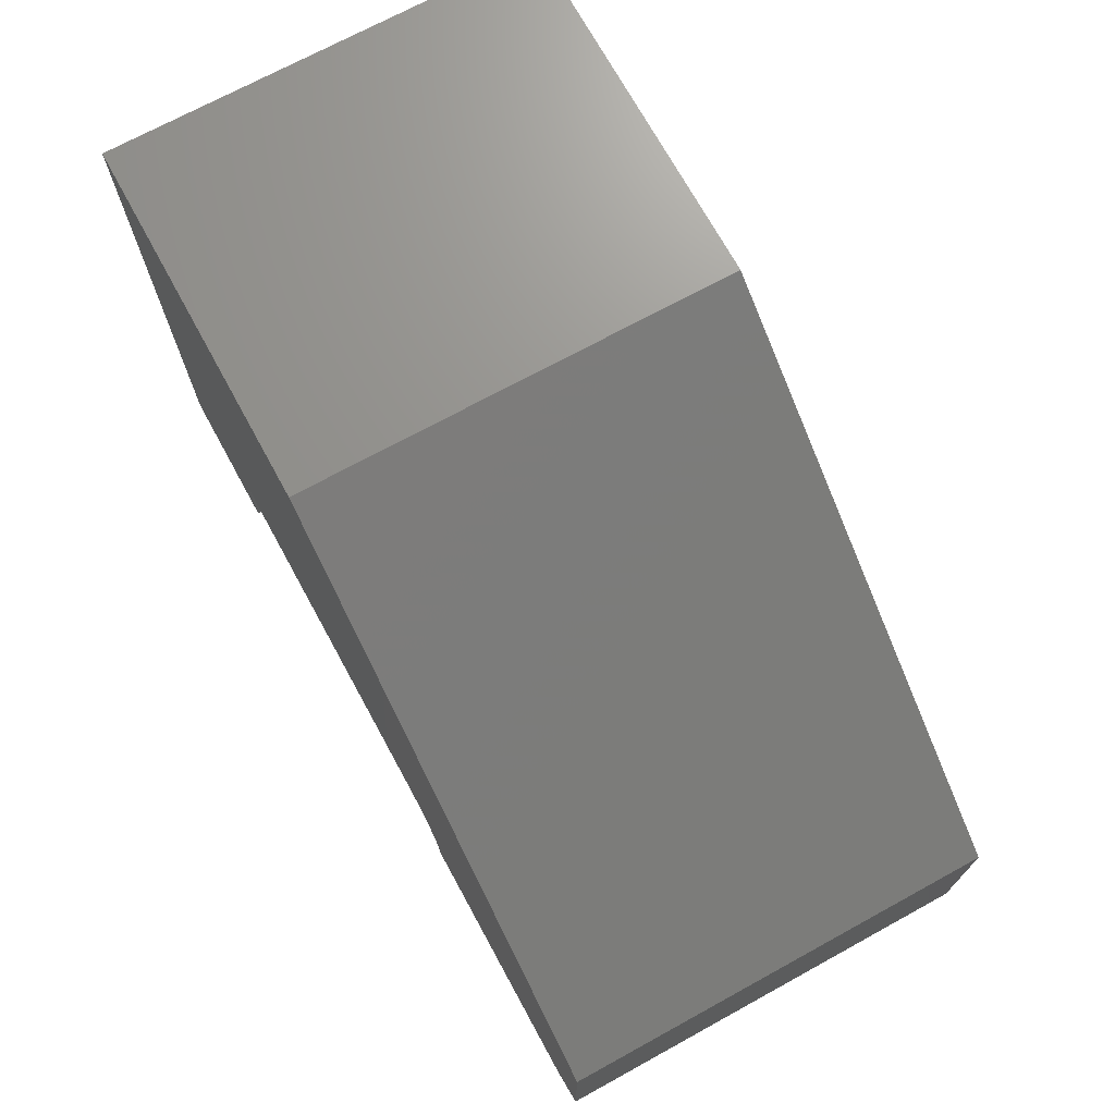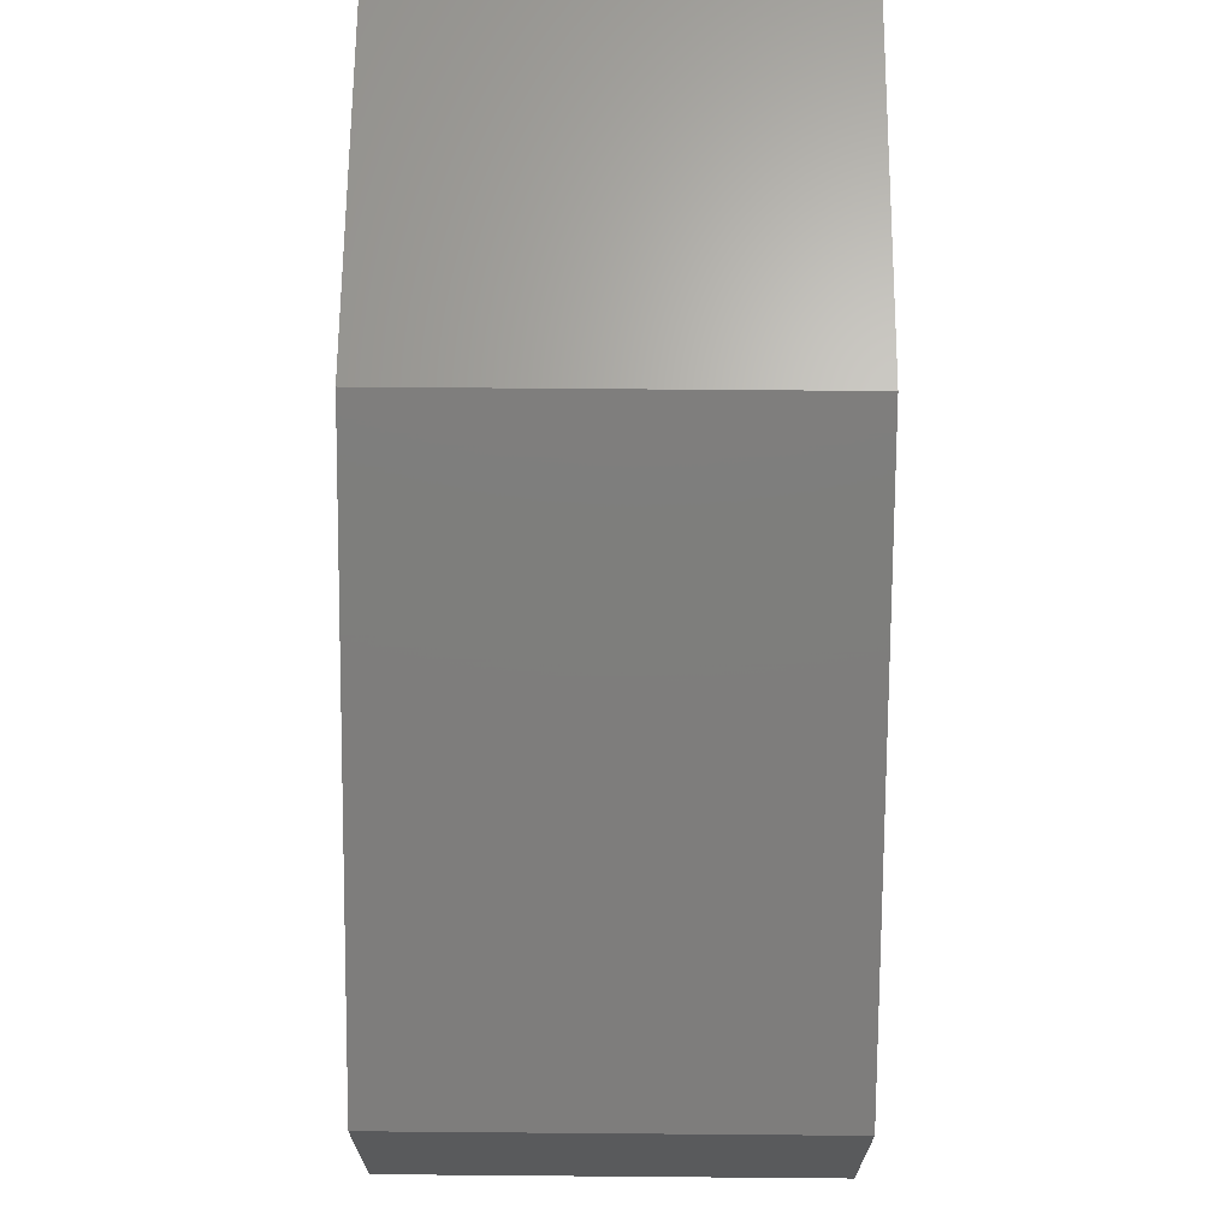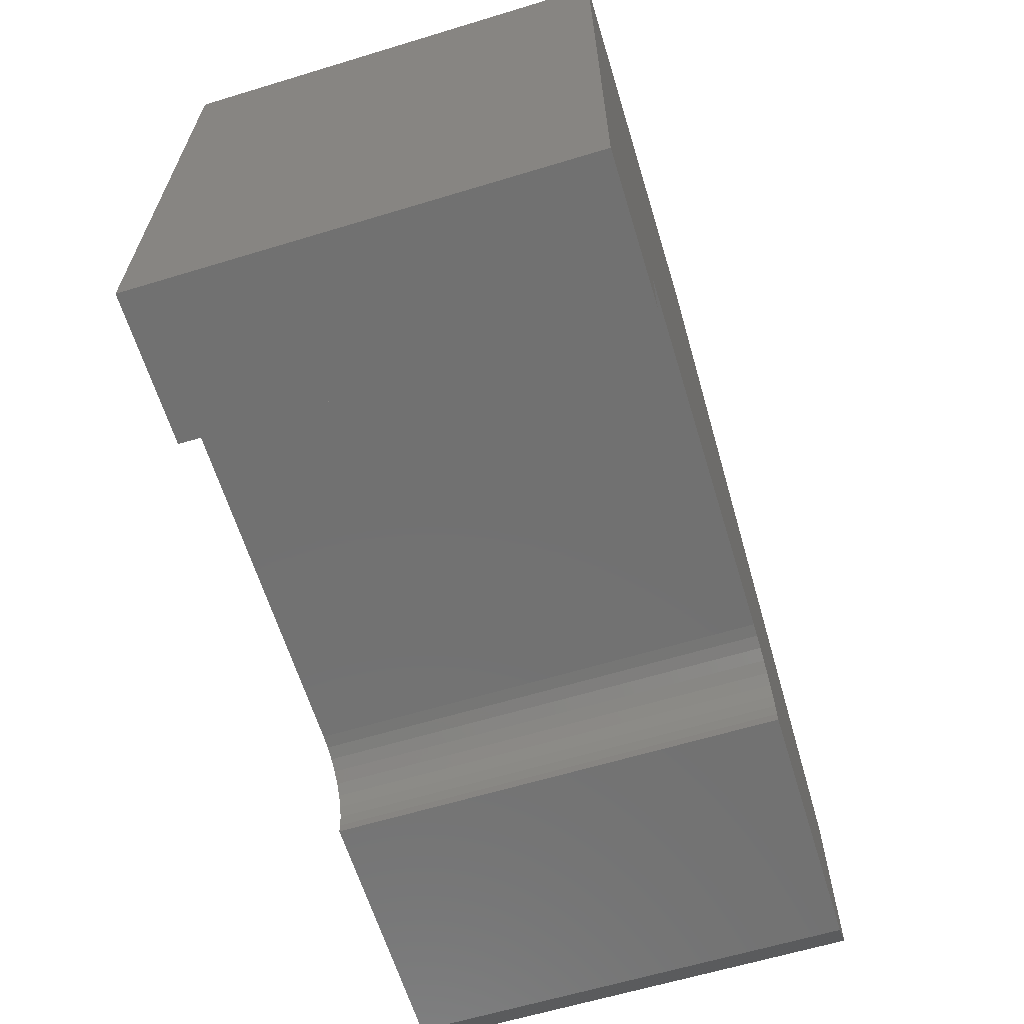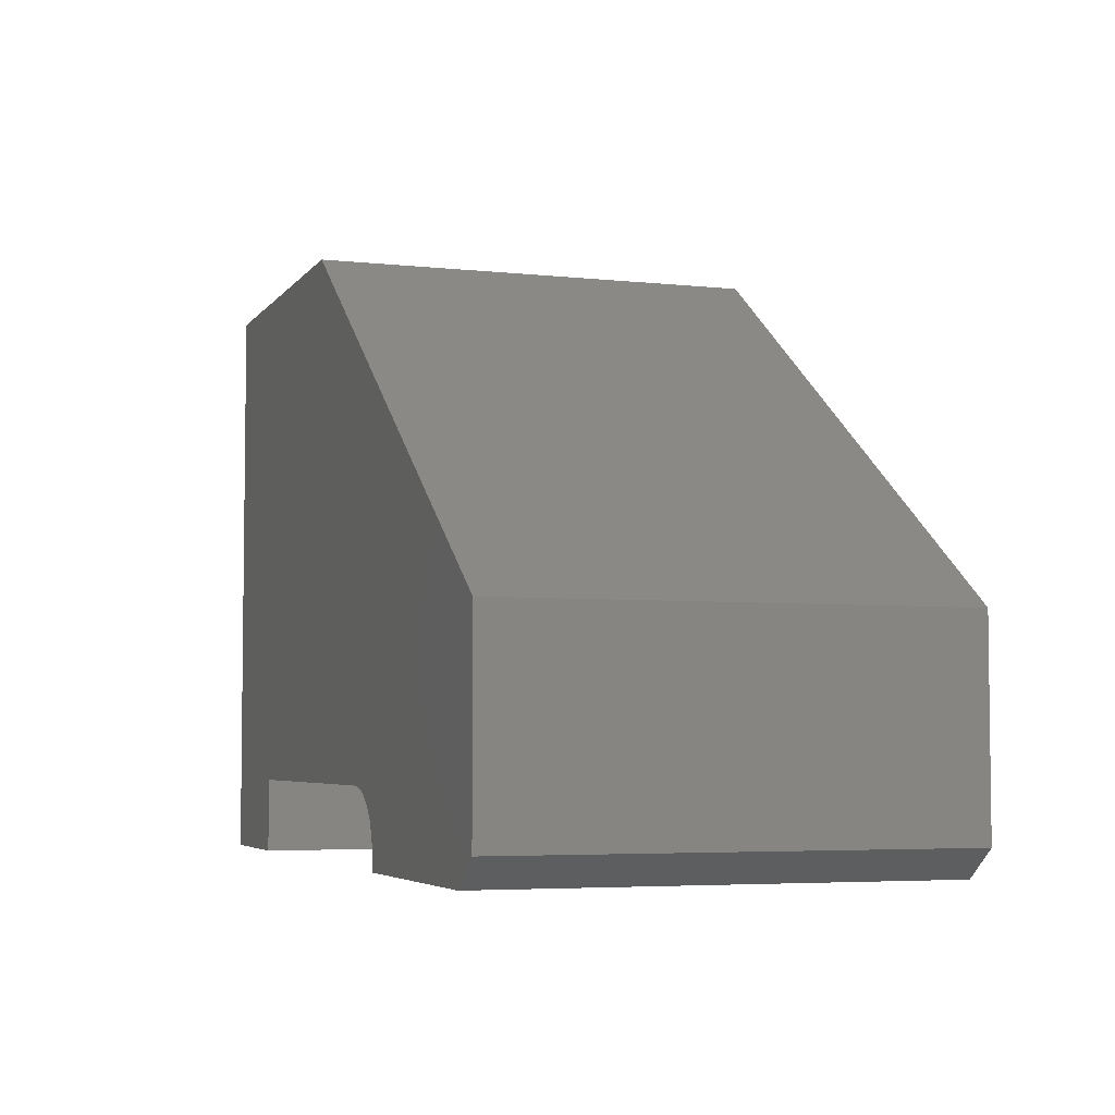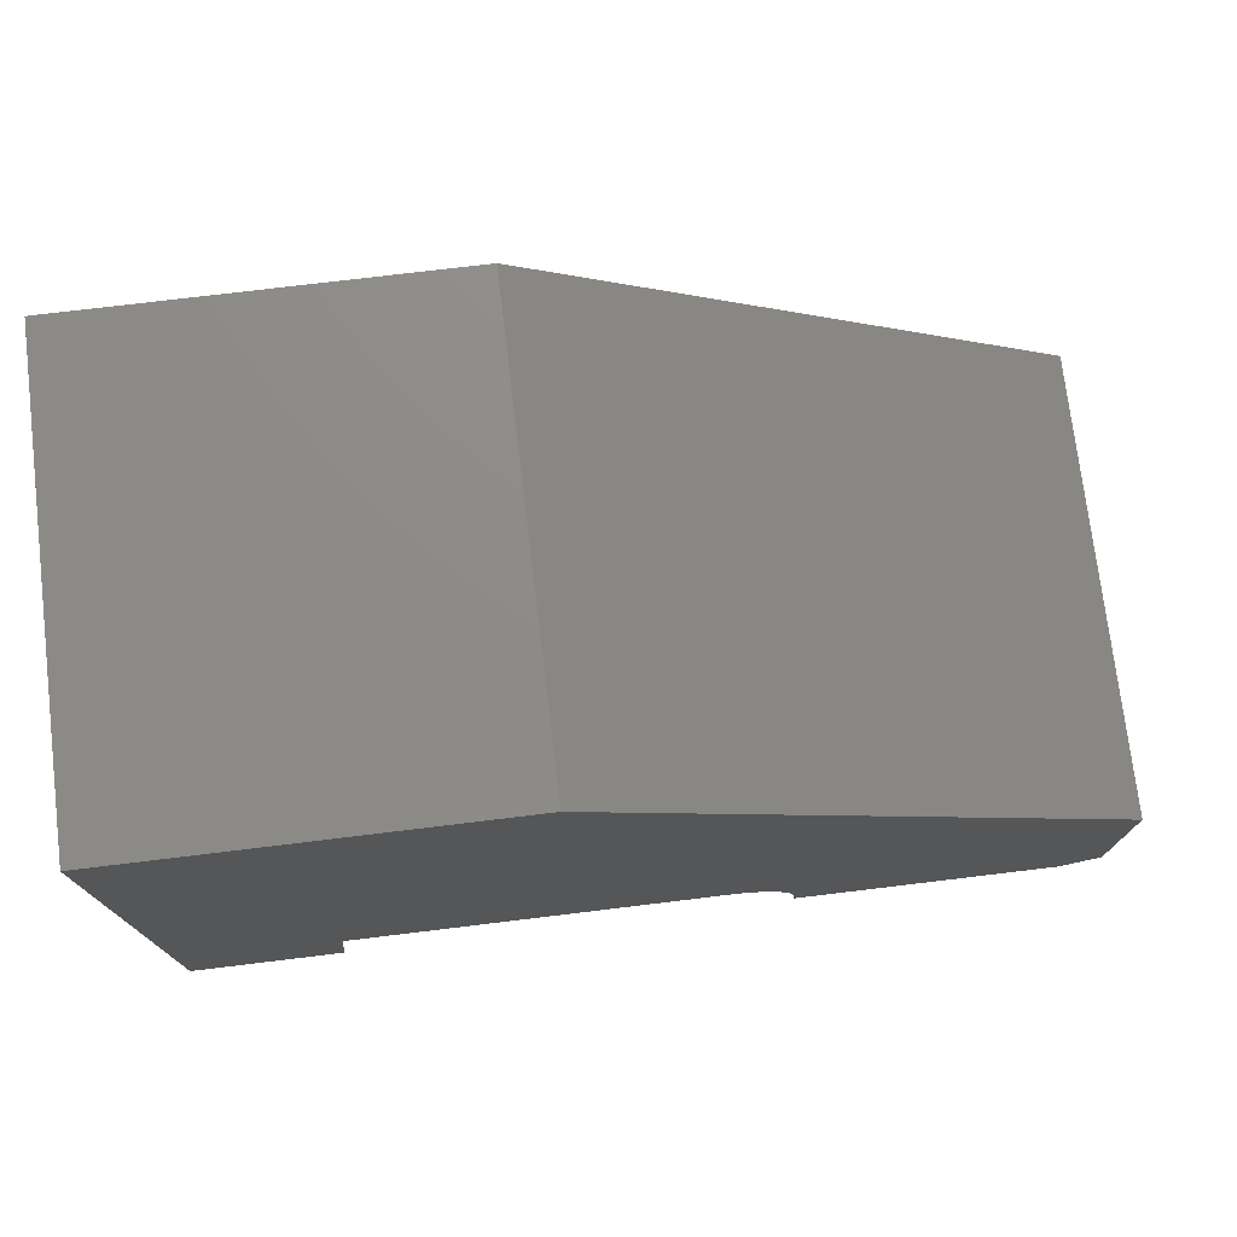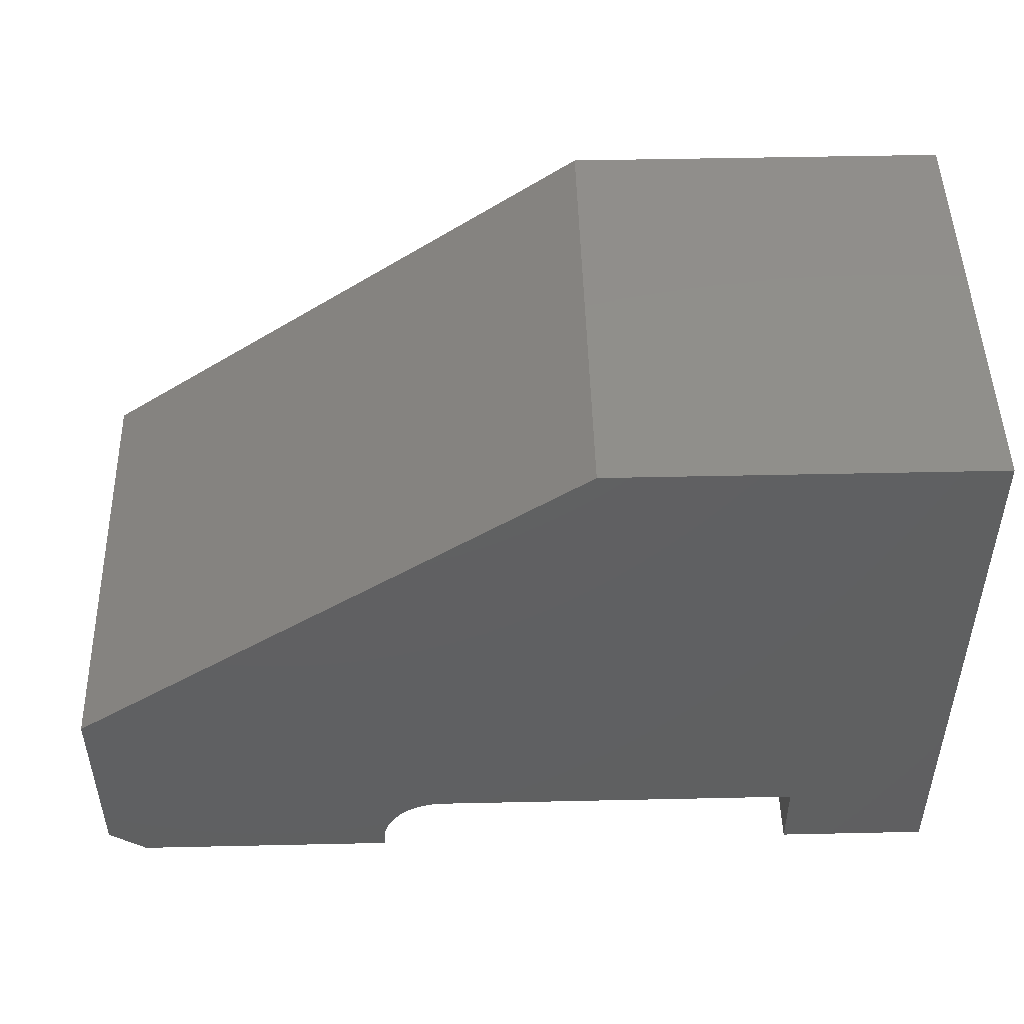
<metadata>
{"format":"stl","ext":"stl","renderer":"f3d","projection":"perspective","resolution":1024,"background":"white","views":[{"elev":71.4,"azim":61.3,"up":"+Z"},{"elev":67.1,"azim":90.5,"up":"+Z"},{"elev":-63.2,"azim":-73.0,"up":"+Z"},{"elev":-4.7,"azim":70.9,"up":"+Z"},{"elev":74.9,"azim":-6.9,"up":"+Z"},{"elev":48.5,"azim":178.6,"up":"+Z"}]}
</metadata>
<code>
# stl→obj: 36 verts, 68 faces
v 0.4963 0 0.01914
v 0.75 0 0.02344
v 0.4974 0 0.00847
v 0.4974 0 -3.046e-17
v 0.4932 0 0.0294
v 0.7188 0 -4.401e-17
v 0.75 0 0.1895
v 0.4882 0 0.03885
v 0.4814 0 0.04714
v 0.4731 0 0.05394
v 0.4636 0 0.059
v 0.4533 0 0.06211
v 0.4427 0 0.06316
v 0.1263 0 0.06316
v 3.046e-17 0 0.4974
v 0.3158 0 0.4974
v 0 0 0
v 0.1263 0 -7.735e-18
v 0.4974 -0.375 0.00847
v 0.75 -0.375 0.02344
v 0.4963 -0.375 0.01914
v 0.4974 -0.375 -3.046e-17
v 0.4932 -0.375 0.0294
v 0.7188 -0.375 -4.401e-17
v 0.75 -0.375 0.1895
v 0.3158 -0.375 0.4974
v 3.046e-17 -0.375 0.4974
v 0.1263 -0.375 0.06316
v 0.4427 -0.375 0.06316
v 0.4533 -0.375 0.06211
v 0.4636 -0.375 0.059
v 0.4731 -0.375 0.05394
v 0.4814 -0.375 0.04714
v 0.4882 -0.375 0.03885
v 0 -0.375 0
v 0.1263 -0.375 -7.735e-18
f 1 2 3
f 2 4 3
f 1 5 2
f 6 4 2
f 7 2 5
f 7 5 8
f 7 8 9
f 7 9 10
f 7 10 11
f 7 11 12
f 7 12 13
f 7 13 14
f 7 14 15
f 7 15 16
f 17 15 18
f 18 15 14
f 19 20 21
f 19 22 20
f 20 23 21
f 20 22 24
f 25 26 27
f 25 27 28
f 25 28 29
f 25 29 30
f 25 30 31
f 25 31 32
f 25 32 33
f 25 33 34
f 25 34 23
f 25 23 20
f 35 36 27
f 27 36 28
f 2 7 20
f 20 7 25
f 22 4 24
f 24 4 6
f 24 6 20
f 20 6 2
f 3 4 19
f 19 4 22
f 14 13 28
f 28 13 29
f 9 32 10
f 10 32 31
f 10 31 11
f 11 31 30
f 11 30 12
f 12 30 29
f 12 29 13
f 32 9 33
f 33 9 8
f 33 8 34
f 34 8 5
f 34 5 23
f 23 5 1
f 23 1 21
f 21 1 3
f 21 3 19
f 27 15 35
f 35 15 17
f 16 15 26
f 26 15 27
f 25 7 26
f 26 7 16
f 18 14 36
f 36 14 28
f 35 17 36
f 36 17 18

</code>
